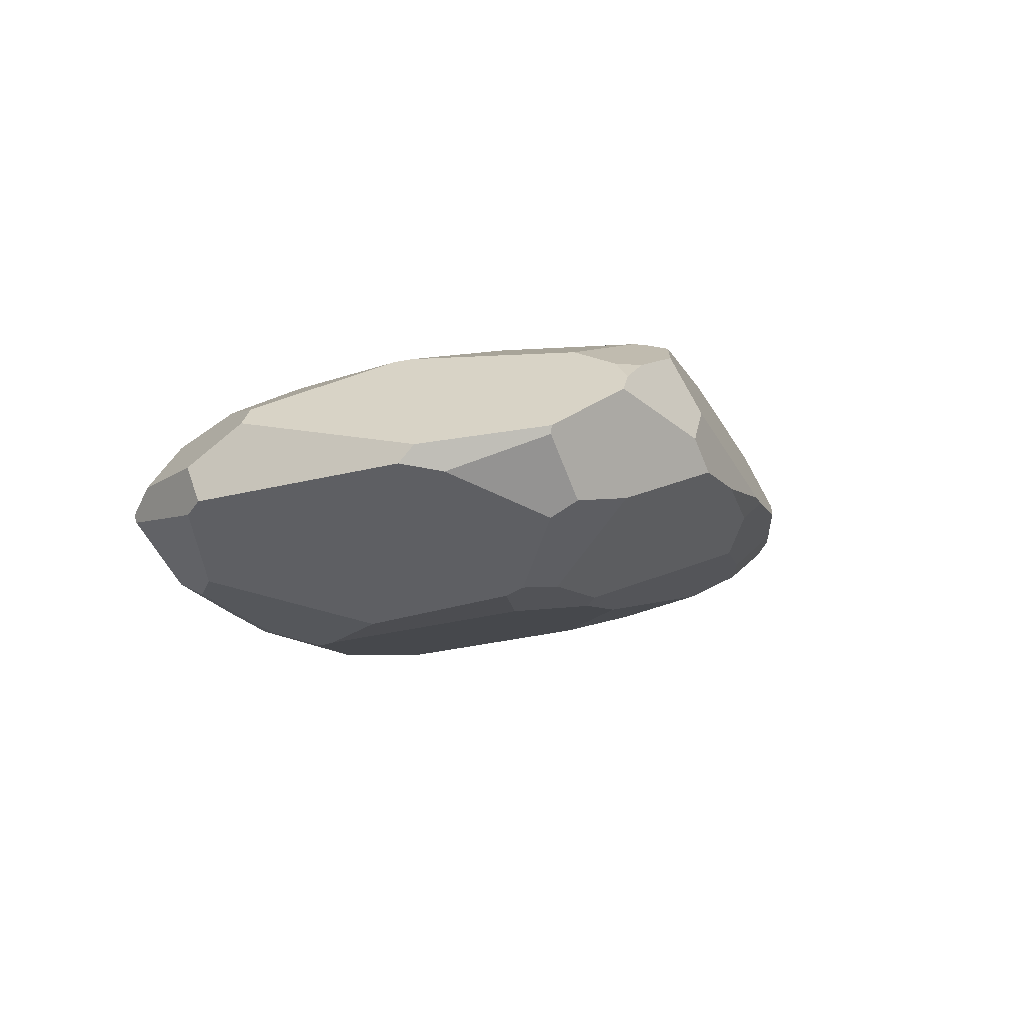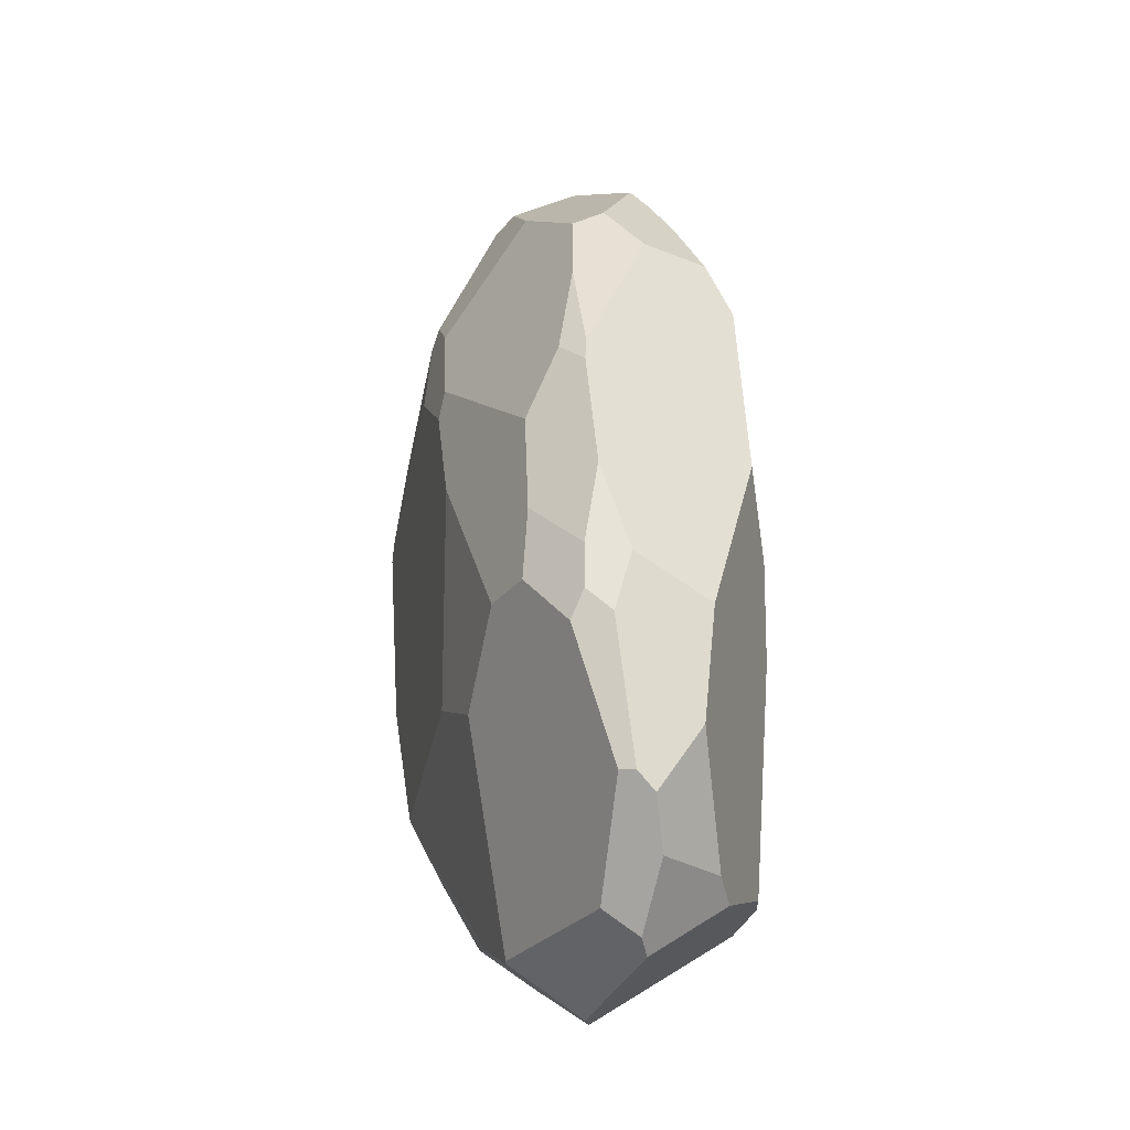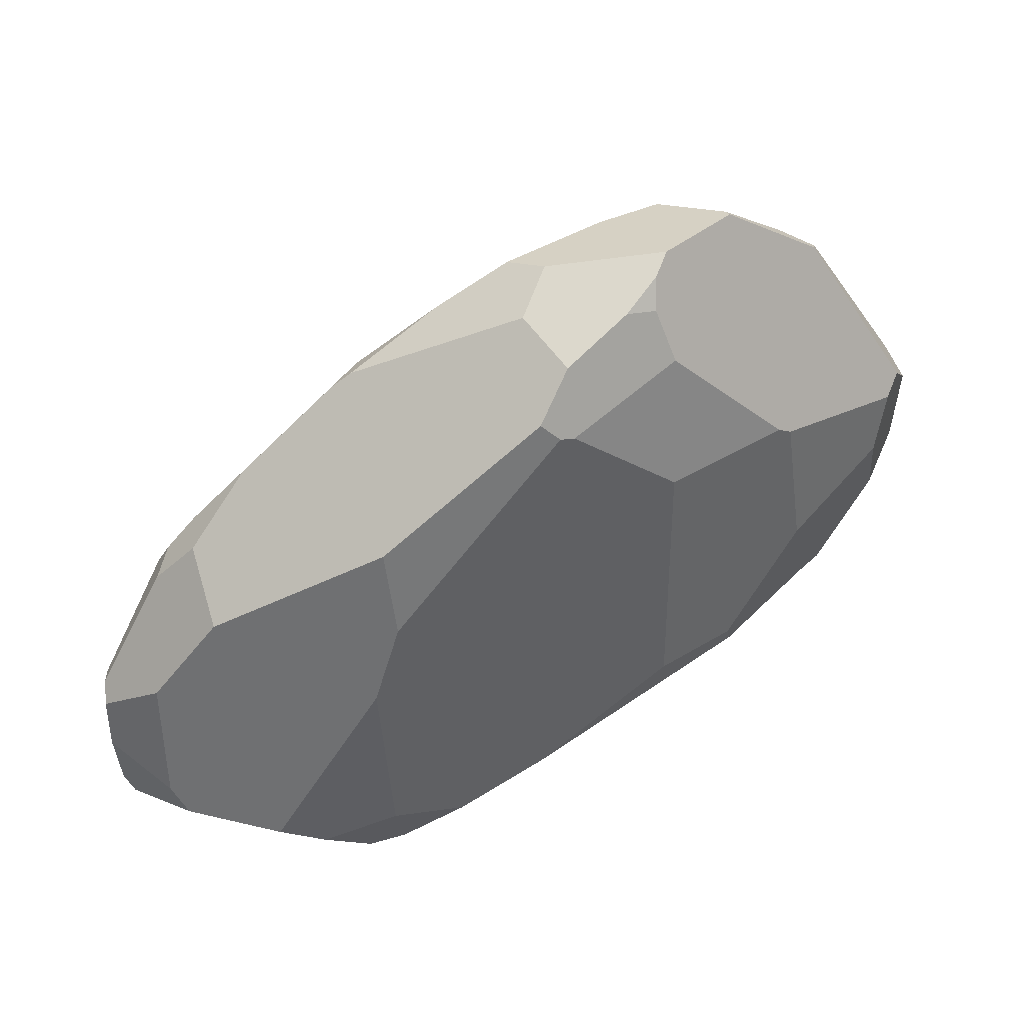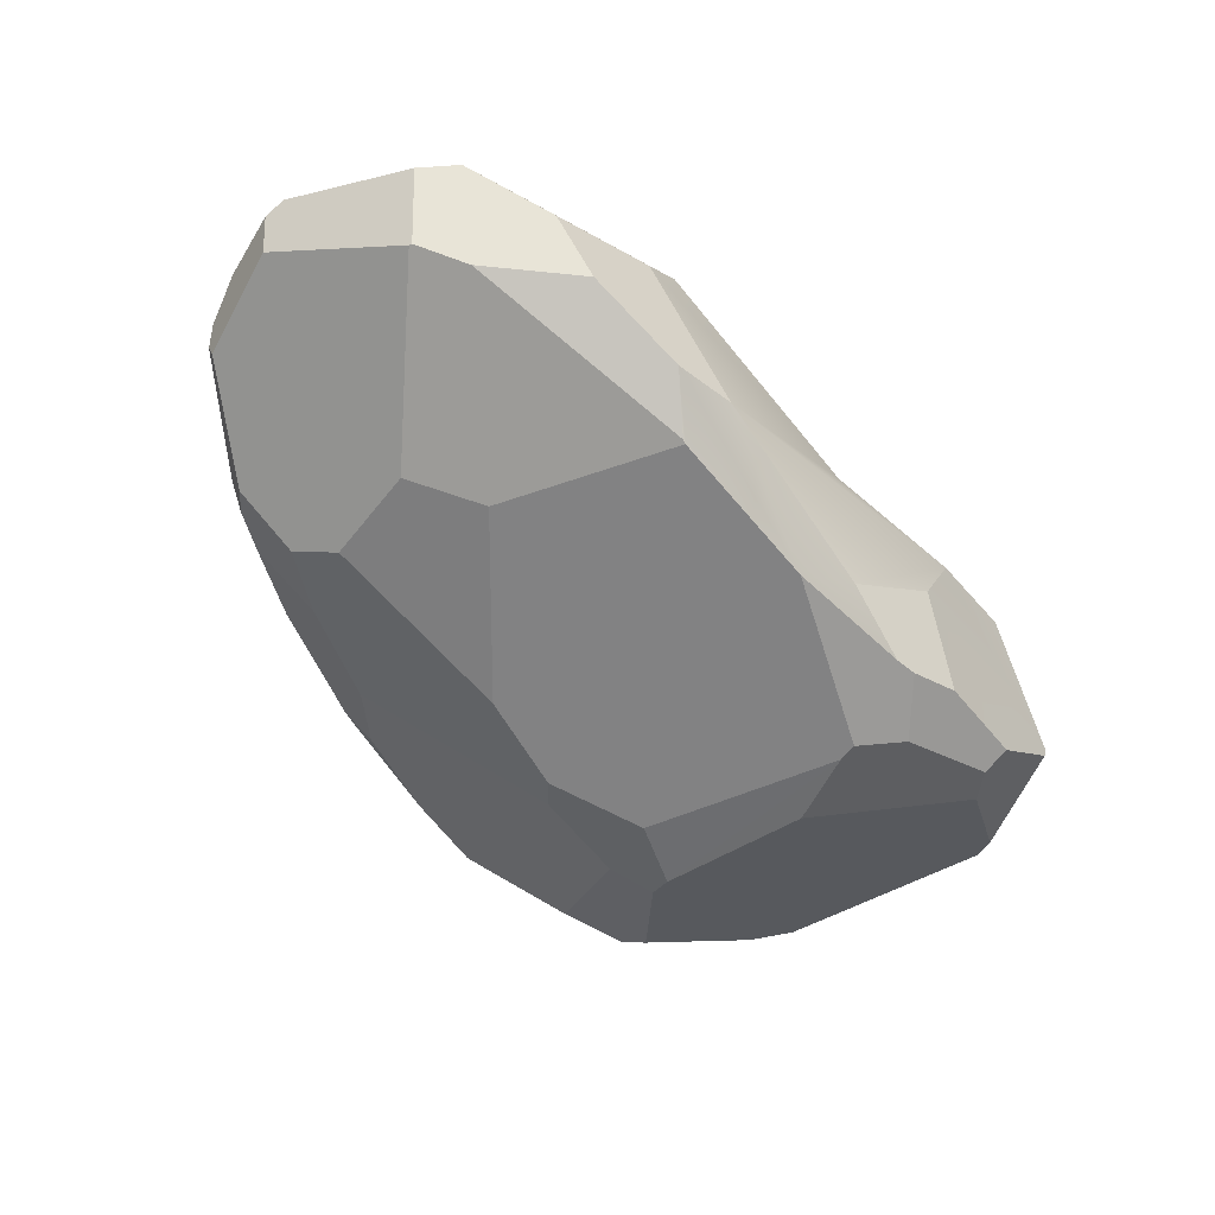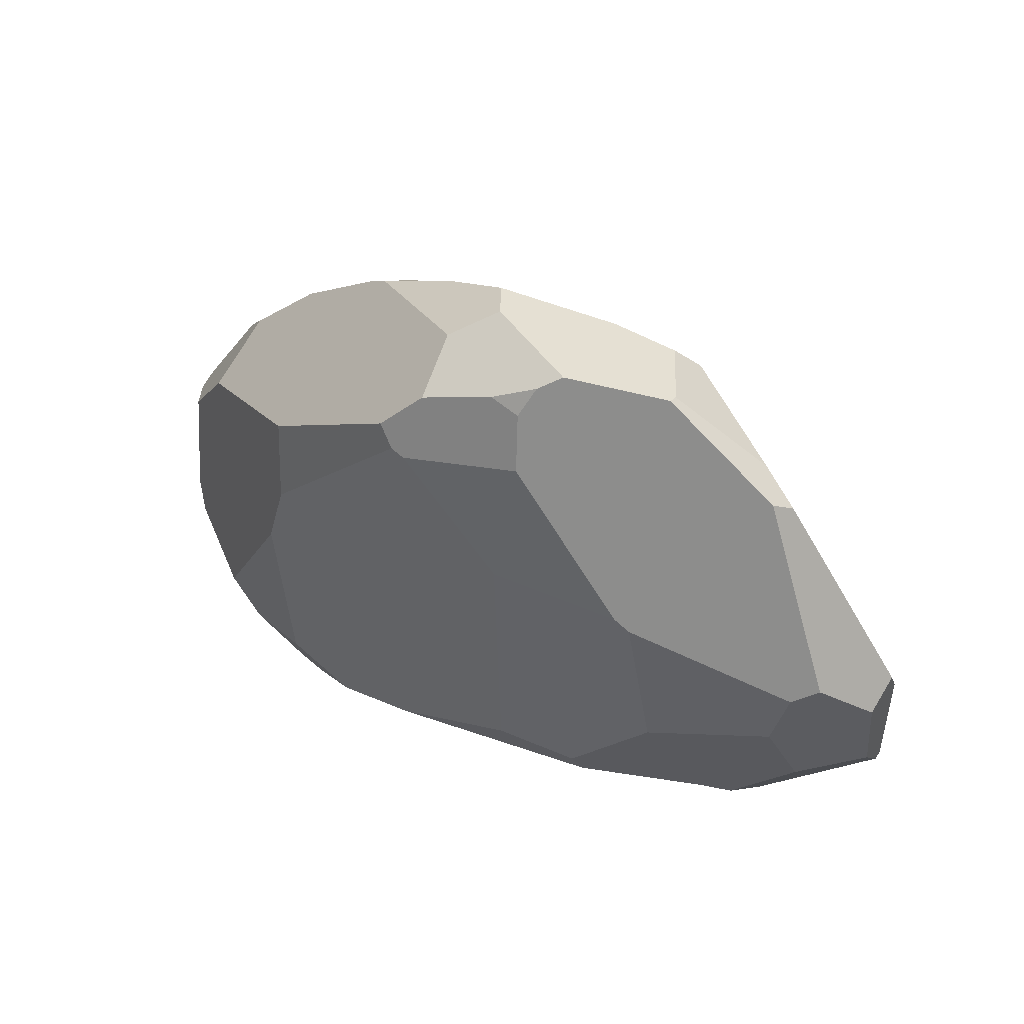
<metadata>
{"format":"obj","ext":"obj","renderer":"f3d","projection":"perspective","resolution":1024,"background":"white","views":[{"elev":-7.8,"azim":142.5,"up":"+Z"},{"elev":10.8,"azim":-94.7,"up":"+Y"},{"elev":41.0,"azim":-20.2,"up":"+Y"},{"elev":-64.5,"azim":-25.1,"up":"+Z"},{"elev":49.3,"azim":41.6,"up":"+Y"}]}
</metadata>
<code>
o Icosphere.002_Material_0
v 3.544 7.058 -1.233
v 2.766 6.622 -0.821
v 3.402 6.518 -0.8593
v 4.448 4.081 -5.65
v 6.056 1.347 -6.161
v 6.043 -0.3094 -6.479
v 3.416 3.037 -5.858
v 3.672 -2.631 -0.04526
v 0.7754 -4.505 0.03164
v 5.52 -2.864 -0.6039
v 5.371 -2.462 -0.4222
v -3.876 -1.636 -5.298
v -4.316 0.4735 -4.891
v -0.3958 1.901 -5.542
v -2.191 -1.977 -5.718
v 6.211 3 -0.5272
v 3.703 5.498 -0.4738
v 1.319 4.674 0.175
v 3.591 2.794 0.05476
v 7.045 -0.2604 -0.7629
v 9.309 0.7044 -1.733
v 9.581 1.979 -1.87
v 6.526 2.809 -0.6005
v -0.3755 6.026 -3.126
v -1.983 4.769 -3.518
v -2.668 4.625 -3.093
v -2.249 4.92 -3.041
v 4.712 6.829 -3.921
v 5.685 7.171 -2.7
v 7.364 5.867 -3.461
v 5.096 6.417 -4.268
v -0.1819 -5.996 -5.695
v -2.21 -6.675 -5.046
v -4.321 -5.927 -5.027
v 0.4109 -4.926 -6.279
v -4.247 -5.313 -0.09005
v -2.694 -4.871 0.1573
v -2.998 -0.9898 0.2382
v -5.206 -4.806 -0.2173
v 0.6419 5.103 0.08339
v -2.621 2.61 -0.02965
v -2.469 0.7591 0.2493
v 1.019 4.737 0.1875
v -7.283 -3.641 -1.204
v -7.233 -1.005 -1.493
v -8.212 -1.881 -2.422
v -8.231 -2.95 -2.303
v 6.119 -2.562 -6.185
v 6.554 -3.428 -4.367
v 4.832 -3.405 -5.527
v 6.563 -2.434 -6.124
v 7.591 -2.271 -5.744
v 10.7 -0.4289 -3.347
v 10.61 1.687 -3.872
v 10.7 1.354 -3.137
v 10.59 1.211 -4.102
v 10.63 -1.046 -4.033
v 10.65 -1.103 -3.871
v 9.309 0.7044 -1.733
v 9.971 2.272 -2.251
v 9.581 1.979 -1.87
v 10.7 1.354 -3.137
v 9.698 -0.8176 -2.327
v 10.7 -0.4289 -3.347
v 8.701 -2.815 -2.74
v 9.698 -0.8176 -2.327
v 8.4 -2.507 -2.058
v 10.7 -0.4289 -3.347
v 10.65 -1.103 -3.871
v 9.334 -0.1181 -5.304
v 6.043 -0.3094 -6.479
v 6.056 1.347 -6.161
v 6.122 -0.7049 -6.526
v 7.12 -1.12 -6.259
v 9.102 -0.8336 -5.52
v -6.676 0.8278 -2.965
v -8.005 -1.542 -3.028
v -8.109 -1.512 -2.737
v -6.491 0.6277 -3.687
v -6.298 1.152 -3.429
v -4.232 2.173 -4.238
v -4.316 0.4735 -4.891
v -5.129 1.072 -4.398
v -0.3958 1.901 -5.542
v -2.662 3.537 -4.182
v 1.545 3.548 -5.488
v 1.312 3.028 -5.623
v 5.371 -2.462 -0.4222
v 3.591 2.794 0.05476
v 3.672 -2.631 -0.04526
v 7.045 -0.2604 -0.7629
v 6.211 3 -0.5272
v 6.526 2.809 -0.6005
v 7.81 -2.519 -1.745
v 5.371 -2.462 -0.4222
v 5.52 -2.864 -0.6039
v 7.045 -0.2604 -0.7629
v 8.4 -2.507 -2.058
v 9.698 -0.8176 -2.327
v 9.309 0.7044 -1.733
v 9.971 2.272 -2.251
v 8.158 5.385 -3.312
v 7.94 5.628 -2.933
v 10.61 1.687 -3.872
v 10.7 1.354 -3.137
v -2.191 -1.977 -5.718
v 3.53 -3.498 -6.508
v 0.4837 -4.87 -6.3
v -0.3958 1.901 -5.542
v 6.122 -0.7049 -6.526
v 1.312 3.028 -5.623
v 3.416 3.037 -5.858
v 6.043 -0.3094 -6.479
v 7.94 5.628 -2.933
v 5.685 7.171 -2.7
v 5.693 7.212 -2.528
v 7.364 5.867 -3.461
v 8.158 5.385 -3.312
v -4.627 3.047 -3.04
v -4.232 2.173 -4.238
v -5.702 1.812 -3.378
v -2.662 3.537 -4.182
v -2.668 4.625 -3.093
v -1.983 4.769 -3.518
v 1.629 7.027 -2.349
v -2.249 4.92 -3.041
v 0.906 6.455 -1.624
v 1.077 6.843 -2.999
v -0.3755 6.026 -3.126
v 1.629 7.027 -2.349
v 1.37 5.984 -0.3765
v 2.766 6.622 -0.821
v 3.896 7.334 -1.582
v 3.544 7.058 -1.233
v 3.402 6.518 -0.8593
v 3.896 7.334 -1.582
v 3.544 7.058 -1.233
v 3.703 5.498 -0.4738
v 5.693 7.212 -2.528
v 6.211 3 -0.5272
v 7.94 5.628 -2.933
v 6.526 2.809 -0.6005
v 9.581 1.979 -1.87
v 9.971 2.272 -2.251
v -0.3755 6.026 -3.126
v -2.662 3.537 -4.182
v -1.983 4.769 -3.518
v 1.077 6.843 -2.999
v 3.377 6.794 -3.753
v 1.545 3.548 -5.488
v 3.331 4.439 -5.413
v 4.712 6.829 -3.921
v 3.331 4.439 -5.413
v 3.377 6.794 -3.753
v 5.096 6.417 -4.268
v 4.334 4.519 -5.501
v 3.896 7.334 -1.582
v 1.077 6.843 -2.999
v 1.629 7.027 -2.349
v 3.377 6.794 -3.753
v 5.693 7.212 -2.528
v 4.712 6.829 -3.921
v 5.685 7.171 -2.7
v 7.364 5.867 -3.461
v 4.334 4.519 -5.501
v 5.096 6.417 -4.268
v 4.448 4.081 -5.65
v 8.158 5.385 -3.312
v 6.056 1.347 -6.161
v 10.61 1.687 -3.872
v 9.334 -0.1181 -5.304
v 10.59 1.211 -4.102
v 1.545 3.548 -5.488
v 3.416 3.037 -5.858
v 1.312 3.028 -5.623
v 3.331 4.439 -5.413
v 4.448 4.081 -5.65
v 4.334 4.519 -5.501
v -5.115 -7.077 -3.234
v -2.383 -6.115 -0.2922
v -3.168 -6.188 -0.3609
v -3.202 -7.146 -4.011
v -0.3508 -6.404 -1.944
v -1.089 -6.752 -3.074
v 6.119 -2.562 -6.185
v 7.12 -1.12 -6.259
v 6.563 -2.434 -6.124
v 3.53 -3.498 -6.508
v 6.122 -0.7049 -6.526
v 10.63 -1.046 -4.033
v 9.334 -0.1181 -5.304
v 10.59 1.211 -4.102
v 9.102 -0.8336 -5.52
v 9.347 -1.354 -5.273
v 7.591 -2.271 -5.744
v 9.102 -0.8336 -5.52
v 9.347 -1.354 -5.273
v 7.12 -1.12 -6.259
v 6.563 -2.434 -6.124
v -2.21 -6.675 -5.046
v -1.089 -6.752 -3.074
v -3.202 -7.146 -4.011
v -0.1819 -5.996 -5.695
v 1.053 -5.695 -5.514
v -5.44 -5.748 -4.747
v -5.115 -7.077 -3.234
v -5.901 -6.684 -3.37
v -4.321 -5.927 -5.027
v -3.202 -7.146 -4.011
v -2.21 -6.675 -5.046
v 1.019 4.737 0.1875
v 1.37 5.984 -0.3765
v 0.6419 5.103 0.08339
v 2.766 6.622 -0.821
v 1.319 4.674 0.175
v 3.703 5.498 -0.4738
v 3.402 6.518 -0.8593
v 1.37 5.984 -0.3765
v -2.621 2.61 -0.02965
v 0.6419 5.103 0.08339
v -5.934 0.7639 -1.169
v 0.906 6.455 -1.624
v -2.249 4.92 -3.041
v -5.928 1.715 -2.582
v -4.627 3.047 -3.04
v -2.668 4.625 -3.093
v -3.168 -6.188 -0.3609
v -2.694 -4.871 0.1573
v -4.247 -5.313 -0.09005
v -1.13 -5.269 0.09061
v -2.383 -6.115 -0.2922
v -1.13 -5.269 0.09061
v -2.998 -0.9898 0.2382
v -2.694 -4.871 0.1573
v 0.7754 -4.505 0.03164
v -2.469 0.7591 0.2493
v 3.672 -2.631 -0.04526
v 1.019 4.737 0.1875
v 3.591 2.794 0.05476
v 1.319 4.674 0.175
v -2.469 0.7591 0.2493
v -5.206 -4.806 -0.2173
v -2.998 -0.9898 0.2382
v -6.978 -4.273 -1.005
v -2.621 2.61 -0.02965
v -5.934 0.7639 -1.169
v -7.283 -3.641 -1.204
v -7.233 -1.005 -1.493
v -7.889 -4.813 -2.517
v -5.206 -4.806 -0.2173
v -6.978 -4.273 -1.005
v -5.901 -6.684 -3.37
v -4.247 -5.313 -0.09005
v -3.168 -6.188 -0.3609
v -5.115 -7.077 -3.234
v -8.08 -4.401 -2.635
v -7.283 -3.641 -1.204
v -8.231 -2.95 -2.303
v -6.978 -4.273 -1.005
v -7.889 -4.813 -2.517
v -5.482 -5.698 -4.738
v -4.321 -5.927 -5.027
v -5.44 -5.748 -4.747
v -3.876 -1.636 -5.298
v 0.4109 -4.926 -6.279
v -2.191 -1.977 -5.718
v 0.4837 -4.87 -6.3
v -7.854 -3.952 -3.301
v -7.889 -4.813 -2.517
v -8.08 -4.401 -2.635
v -5.482 -5.698 -4.738
v -5.901 -6.684 -3.37
v -5.44 -5.748 -4.747
v -8.005 -1.542 -3.028
v -8.212 -1.881 -2.422
v -8.109 -1.512 -2.737
v -8.231 -2.95 -2.303
v -7.854 -3.952 -3.301
v -8.08 -4.401 -2.635
v -6.298 1.152 -3.429
v -5.129 1.072 -4.398
v -6.491 0.6277 -3.687
v -5.702 1.812 -3.378
v -4.232 2.173 -4.238
v -5.129 1.072 -4.398
v -8.005 -1.542 -3.028
v -6.491 0.6277 -3.687
v -7.854 -3.952 -3.301
v -4.316 0.4735 -4.891
v -5.482 -5.698 -4.738
v -3.876 -1.636 -5.298
v -4.627 3.047 -3.04
v -6.676 0.8278 -2.965
v -5.928 1.715 -2.582
v -6.298 1.152 -3.429
v -5.702 1.812 -3.378
v -5.928 1.715 -2.582
v -7.233 -1.005 -1.493
v -5.934 0.7639 -1.169
v -8.212 -1.881 -2.422
v -8.109 -1.512 -2.737
v -6.676 0.8278 -2.965
v 7.055 -3.6 -3.116
v 7.81 -2.519 -1.745
v 4.472 -4.069 -2.07
v 8.4 -2.507 -2.058
v 8.701 -2.815 -2.74
v 0.906 6.455 -1.624
v 7.055 -3.6 -3.116
v 10.65 -1.103 -3.871
v 8.701 -2.815 -2.74
v 6.554 -3.428 -4.367
v 10.63 -1.046 -4.033
v 9.347 -1.354 -5.273
v 7.591 -2.271 -5.744
v 0.4837 -4.87 -6.3
v -0.1819 -5.996 -5.695
v 0.4109 -4.926 -6.279
v 3.53 -3.498 -6.508
v 1.053 -5.695 -5.514
v 4.832 -3.405 -5.527
v 6.119 -2.562 -6.185
v -1.089 -6.752 -3.074
v 4.472 -4.069 -2.07
v -0.3508 -6.404 -1.944
v 1.053 -5.695 -5.514
v 7.055 -3.6 -3.116
v 4.832 -3.405 -5.527
v 6.554 -3.428 -4.367
v -0.3508 -6.404 -1.944
v -1.13 -5.269 0.09061
v -2.383 -6.115 -0.2922
v 0.7754 -4.505 0.03164
v 5.52 -2.864 -0.6039
v 4.472 -4.069 -2.07
v 7.81 -2.519 -1.745
f 1 2 3
f 4 5 6
f 4 6 7
f 8 9 10
f 8 10 11
f 12 13 14
f 12 14 15
f 16 17 18
f 16 18 19
f 20 21 22
f 20 22 23
f 24 25 26
f 24 26 27
f 28 29 30
f 28 30 31
f 32 33 34
f 32 34 35
f 36 37 38
f 36 38 39
f 40 41 42
f 40 42 43
f 44 45 46
f 44 46 47
f 48 49 50
f 49 48 51
f 49 51 52
f 53 54 55
f 54 53 56
f 56 53 57
f 57 53 58
f 59 60 61
f 60 59 62
f 62 59 63
f 62 63 64
f 65 66 67
f 66 65 68
f 68 65 69
f 70 71 72
f 71 70 73
f 73 70 74
f 74 70 75
f 76 77 78
f 77 76 79
f 79 76 80
f 81 82 83
f 82 81 84
f 84 81 85
f 84 85 86
f 84 86 87
f 88 89 90
f 89 88 91
f 89 91 92
f 92 91 93
f 94 95 96
f 95 94 97
f 97 94 98
f 97 98 99
f 97 99 100
f 101 102 103
f 102 101 104
f 104 101 105
f 106 107 108
f 107 106 109
f 107 109 110
f 110 109 111
f 110 111 112
f 110 112 113
f 114 115 116
f 115 114 117
f 117 114 118
f 119 120 121
f 120 119 122
f 122 119 123
f 122 123 124
f 125 126 127
f 126 125 128
f 126 128 129
f 130 131 132
f 130 132 133
f 133 132 134
f 135 136 137
f 136 135 138
f 136 138 139
f 139 138 140
f 139 140 141
f 141 140 142
f 141 142 143
f 141 143 144
f 145 146 147
f 146 145 148
f 146 148 149
f 146 149 150
f 150 149 151
f 152 153 154
f 153 152 155
f 153 155 156
f 157 158 159
f 158 157 160
f 160 157 161
f 160 161 162
f 162 161 163
f 164 165 166
f 165 164 167
f 167 164 168
f 167 168 169
f 169 168 170
f 169 170 171
f 171 170 172
f 173 174 175
f 174 173 176
f 177 176 178
f 179 180 181
f 180 179 182
f 180 182 183
f 183 182 184
f 185 186 187
f 186 185 188
f 186 188 189
f 190 191 192
f 191 190 193
f 193 190 194
f 195 196 197
f 196 195 198
f 198 195 199
f 200 201 202
f 201 200 203
f 201 203 204
f 205 206 207
f 206 205 208
f 206 208 209
f 209 208 210
f 211 212 213
f 212 211 214
f 214 211 215
f 214 215 216
f 214 216 217
f 218 219 220
f 219 218 221
f 221 218 222
f 221 222 223
f 221 223 224
f 224 223 225
f 225 223 226
f 227 228 229
f 228 227 230
f 230 227 231
f 232 233 234
f 233 232 235
f 233 235 236
f 236 235 237
f 236 237 238
f 238 237 239
f 238 239 240
f 241 242 243
f 242 241 244
f 244 241 245
f 244 245 246
f 244 246 247
f 247 246 248
f 249 250 251
f 250 249 252
f 250 252 253
f 253 252 254
f 254 252 255
f 256 257 258
f 257 256 259
f 259 256 260
f 261 262 263
f 262 261 264
f 262 264 265
f 265 264 266
f 265 266 267
f 268 269 270
f 269 268 271
f 269 271 272
f 272 271 273
f 274 275 276
f 275 274 277
f 277 274 278
f 277 278 279
f 280 281 282
f 281 280 283
f 281 283 284
f 285 286 287
f 286 285 288
f 288 285 289
f 288 289 290
f 290 289 291
f 292 293 294
f 293 292 295
f 295 292 296
f 297 298 299
f 298 297 300
f 300 297 301
f 301 297 302
f 303 304 305
f 304 303 306
f 306 303 307
f 131 130 308
f 174 176 177
f 309 310 311
f 310 309 312
f 310 312 313
f 313 312 314
f 314 312 315
f 316 317 318
f 317 316 319
f 317 319 320
f 320 319 321
f 321 319 322
f 323 324 325
f 324 323 326
f 324 326 327
f 327 326 328
f 327 328 329
f 330 331 332
f 331 330 333
f 333 330 334
f 334 330 335
f 334 335 336

</code>
